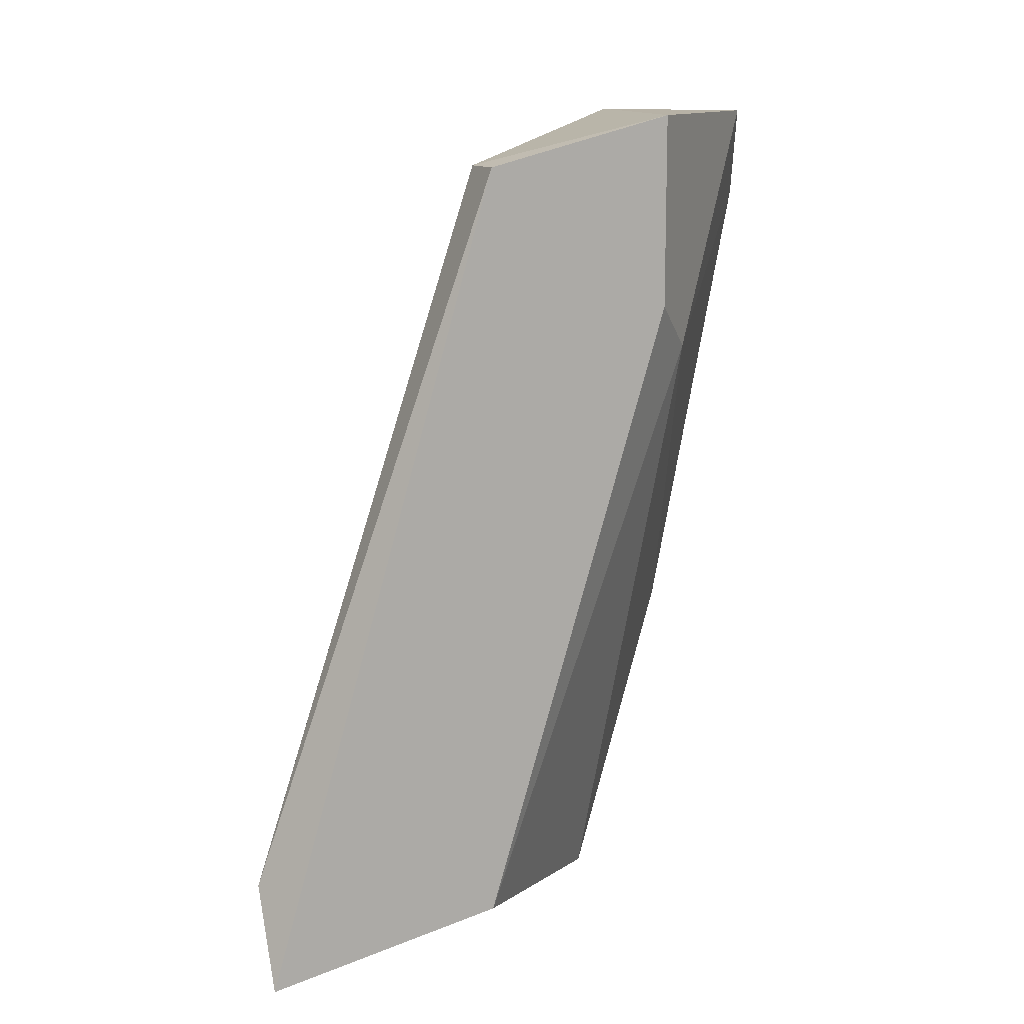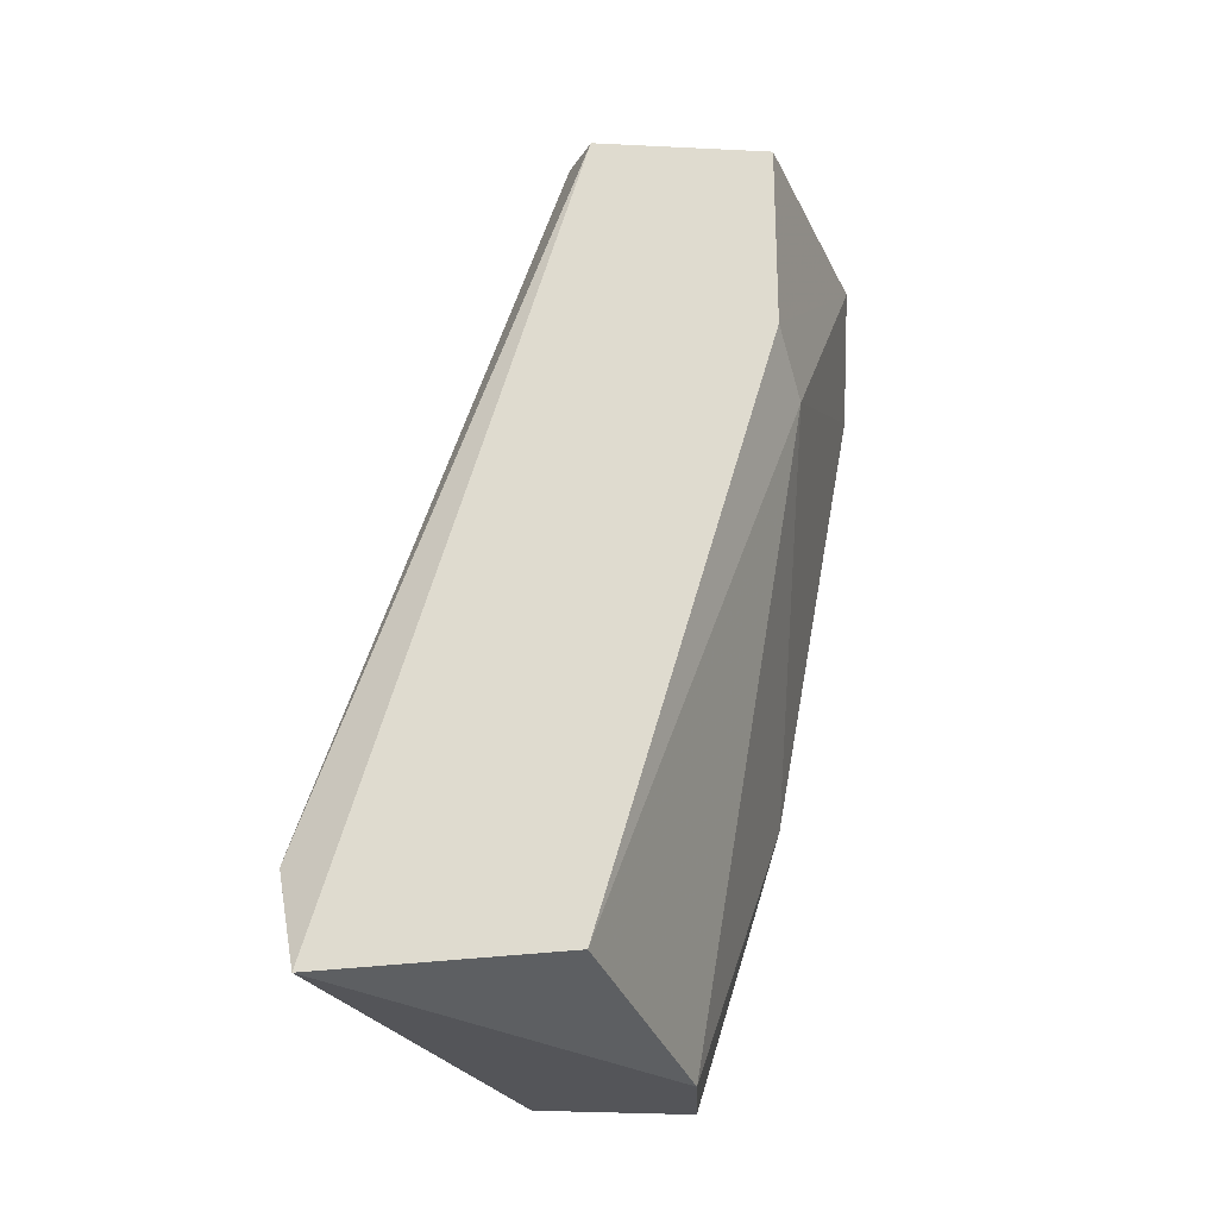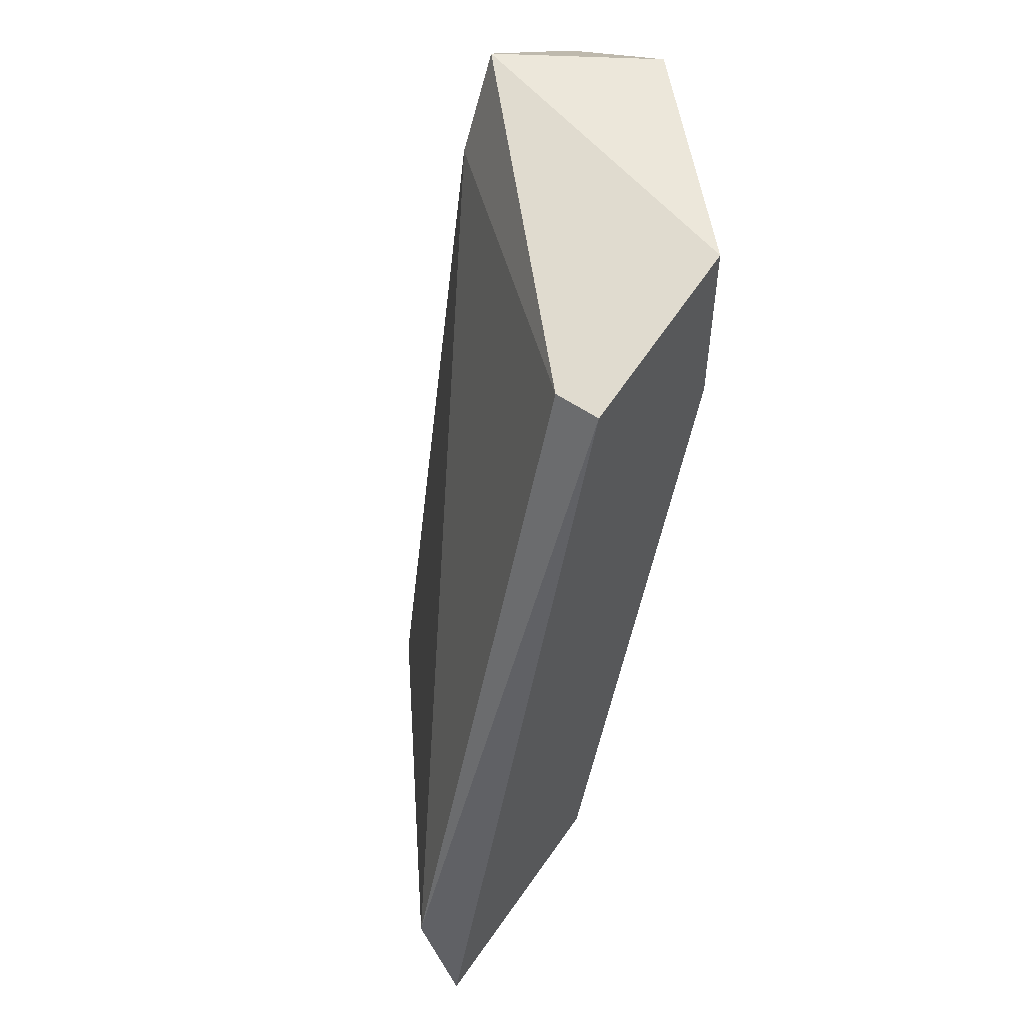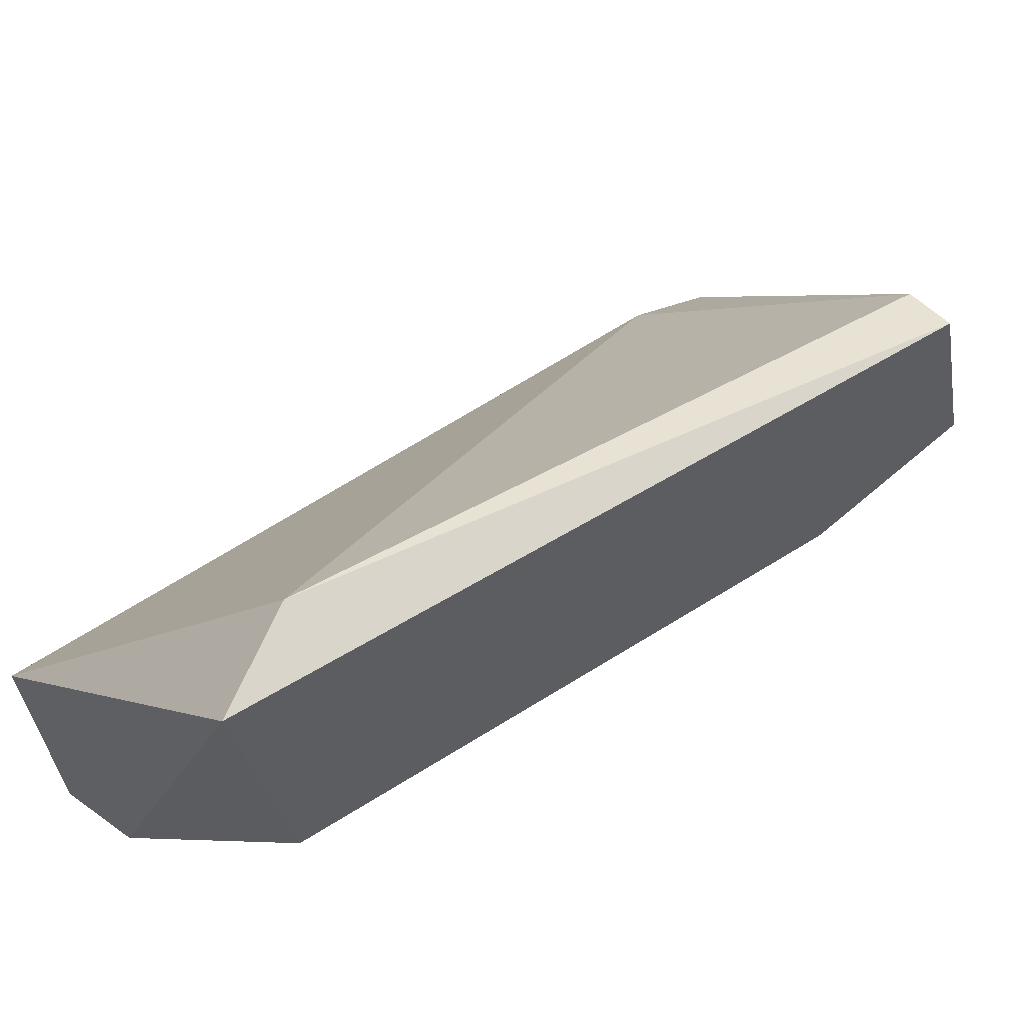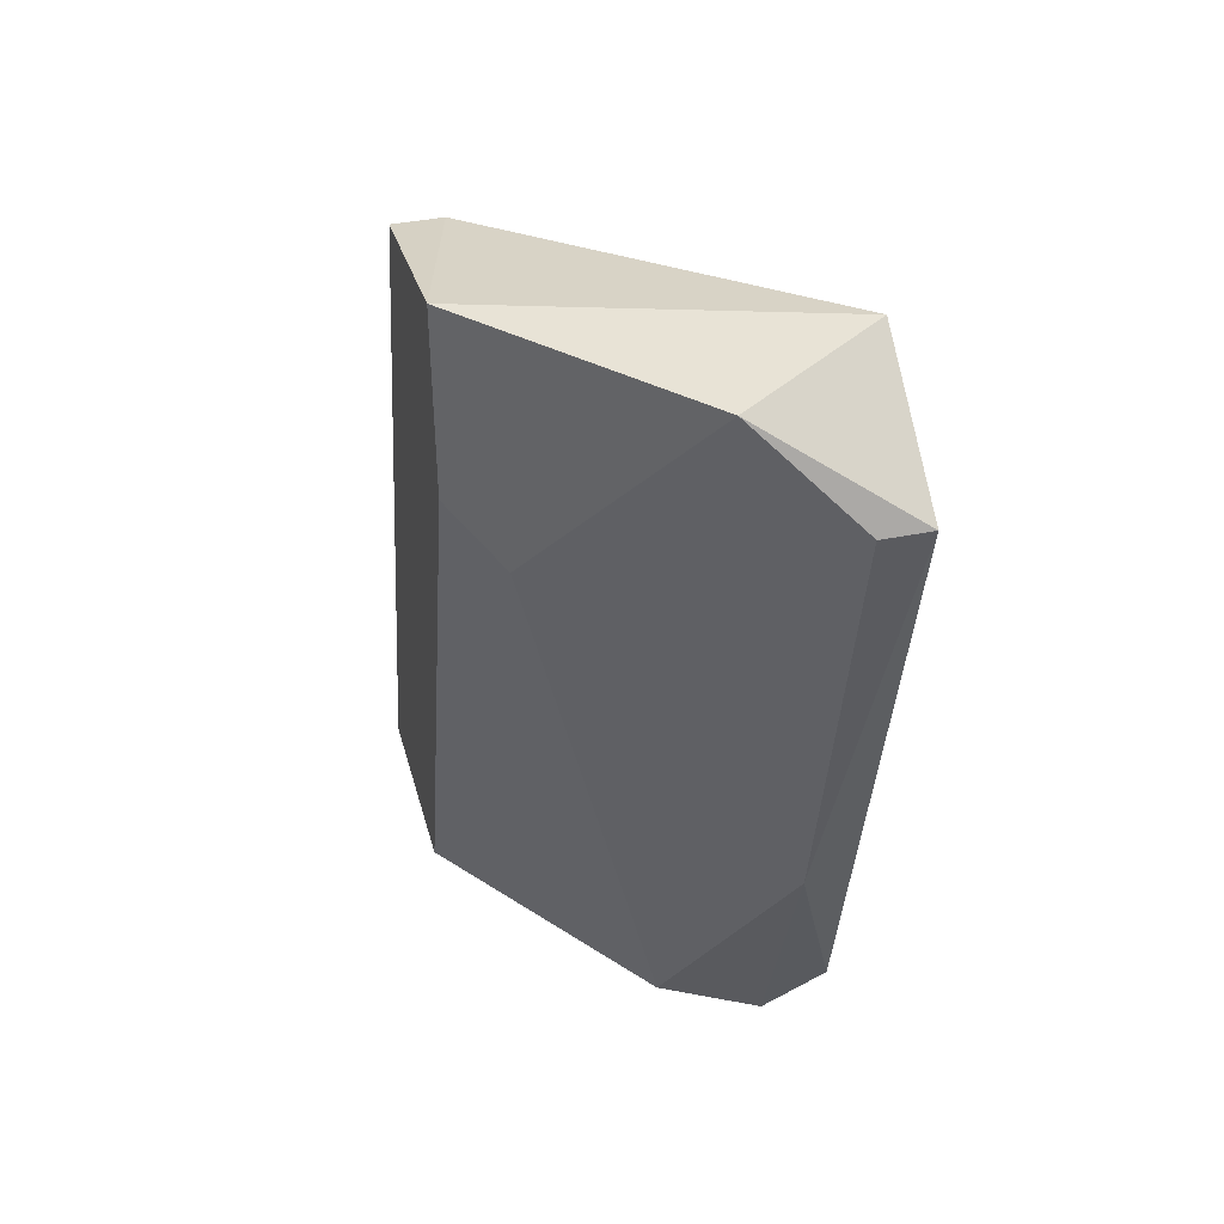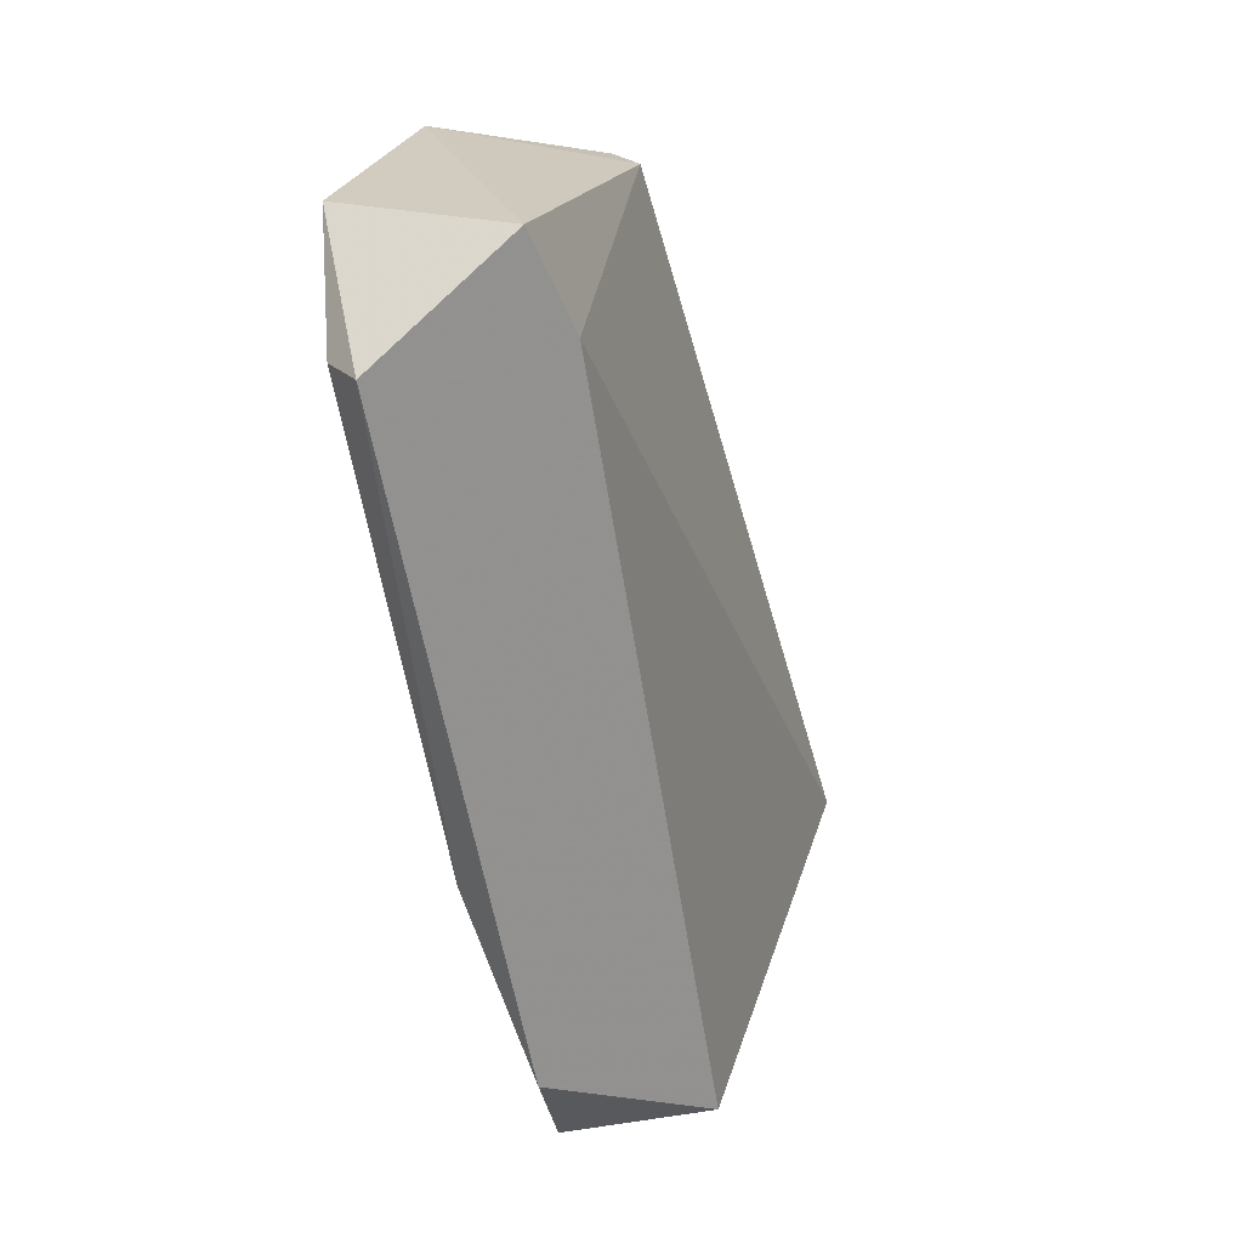
<metadata>
{"format":"obj","ext":"obj","renderer":"f3d","projection":"perspective","resolution":1024,"background":"white","views":[{"elev":12.4,"azim":-113.9,"up":"+Z"},{"elev":-24.8,"azim":-114.8,"up":"+Z"},{"elev":53.8,"azim":-143.5,"up":"+Z"},{"elev":54.4,"azim":-133.2,"up":"+Y"},{"elev":41.6,"azim":-13.5,"up":"+Z"},{"elev":23.9,"azim":57.7,"up":"+Z"}]}
</metadata>
<code>
v -0.01926 -0.02702 0.01054
v -0.01926 -0.03081 0.0276
v -0.02305 -0.02702 0.02381
v -0.02305 -0.02702 0.0276
v -0.02305 -0.01849 0.01054
v -0.02305 -0.02323 0.01149
v -0.02305 -0.02323 0.02665
v -0.01642 -0.03176 0.0257
v -0.01642 -0.02797 0.0257
v -0.01642 -0.02513 0.01054
v -0.01642 -0.02892 0.0276
v -0.01642 -0.02892 0.01244
v -0.02211 -0.02797 0.02286
v -0.02211 -0.01849 0.01244
v -0.02211 -0.02323 0.02665
v -0.01737 -0.03176 0.0257
v -0.01737 -0.02797 0.01054
v -0.01737 -0.02987 0.01623
f 16 13 18
f 5 3 7
f 17 5 10
f 9 8 10
f 3 5 6
f 5 7 14
f 10 5 14
f 9 10 14
f 16 8 2
f 5 17 1
f 6 5 1
f 14 7 15
f 9 14 15
f 8 9 11
f 2 8 11
f 9 15 11
f 11 15 4
f 7 3 4
f 3 2 4
f 15 7 4
f 2 11 4
f 10 8 12
f 17 10 12
f 3 6 13
f 16 2 13
f 2 3 13
f 6 1 13
f 13 1 18
f 8 16 18
f 1 17 18
f 12 8 18
f 17 12 18

</code>
